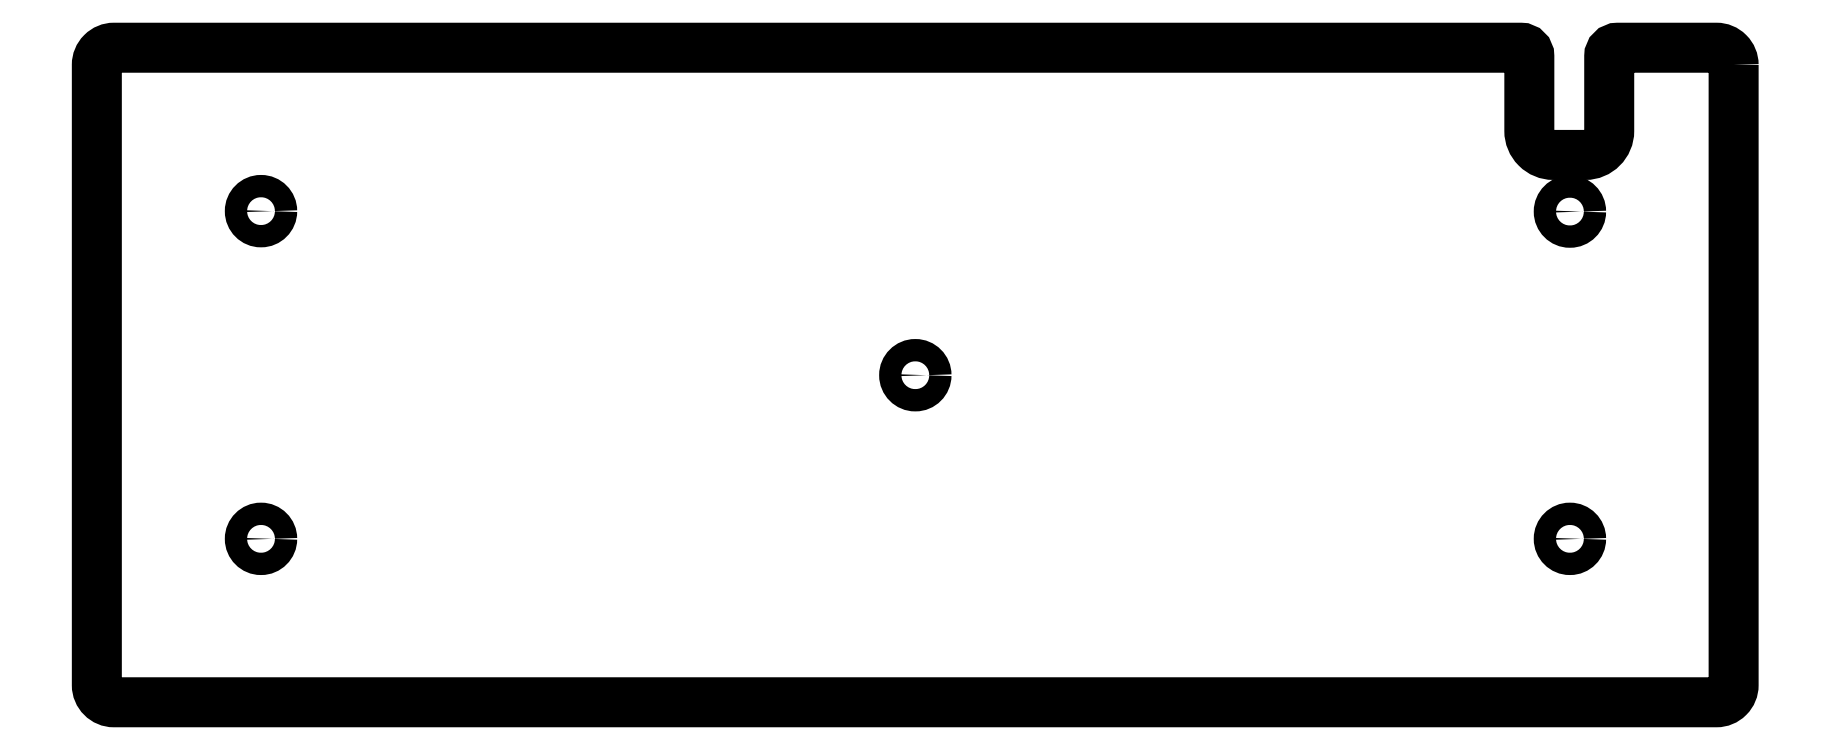
<metadata>
{"format":"dxf","ext":"dxf","renderer":"ezdxf+matplotlib","layout":"modelspace","background":"white","min_lineweight":24,"dpi":150}
</metadata>
<code>
0
SECTION
2
ENTITIES
0
LWPOLYLINE
8
0
90
16
70
1
43
0
10
200.1
20
-11.5
10
200.1
20
-83.7
42
-0.4142
10
198.1
20
-85.7
10
11.5
20
-85.7
42
-0.4142
10
9.5
20
-83.7
10
9.5
20
-11.5
42
-0.4142
10
11.5
20
-9.5
10
175.3
20
-9.5
42
-0.4142
10
176.3
20
-10.5
10
176.3
20
-19.18
42
0.4142
10
179.1
20
-21.98
10
182.8
20
-21.98
42
0.4142
10
185.6
20
-19.18
10
185.6
20
-10.5
42
-0.4142
10
186.6
20
-9.5
10
198.1
20
-9.5
42
-0.4142
0
CIRCLE
8
0
10
28.61
20
-28.53
30
0
40
1.3
210
0
220
0
230
1
0
CIRCLE
8
0
10
28.61
20
-66.68
30
0
40
1.3
210
0
220
0
230
1
0
CIRCLE
8
0
10
104.8
20
-47.63
30
0
40
1.3
210
0
220
0
230
1
0
CIRCLE
8
0
10
181
20
-28.58
30
0
40
1.3
210
0
220
0
230
1
0
CIRCLE
8
0
10
181
20
-66.68
30
0
40
1.3
210
0
220
0
230
1
0
ENDSEC
0
EOF

</code>
